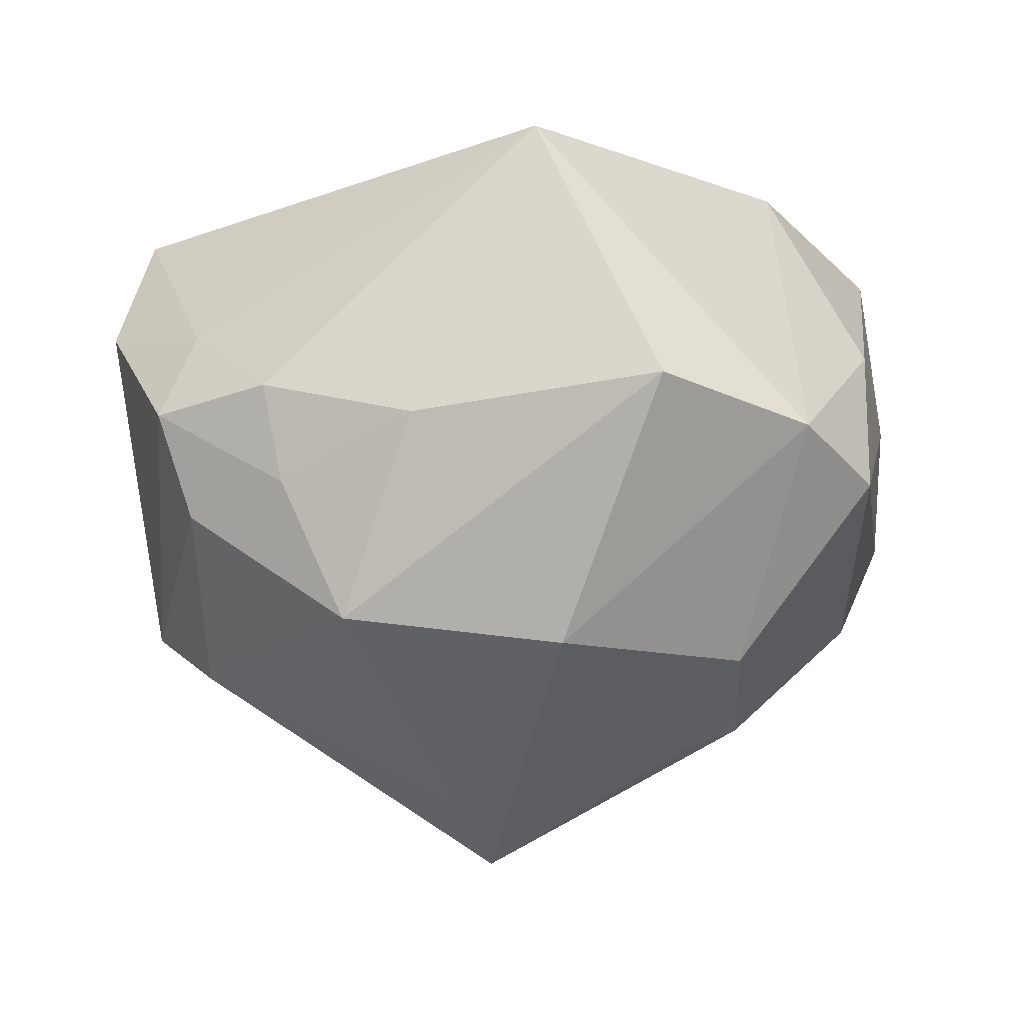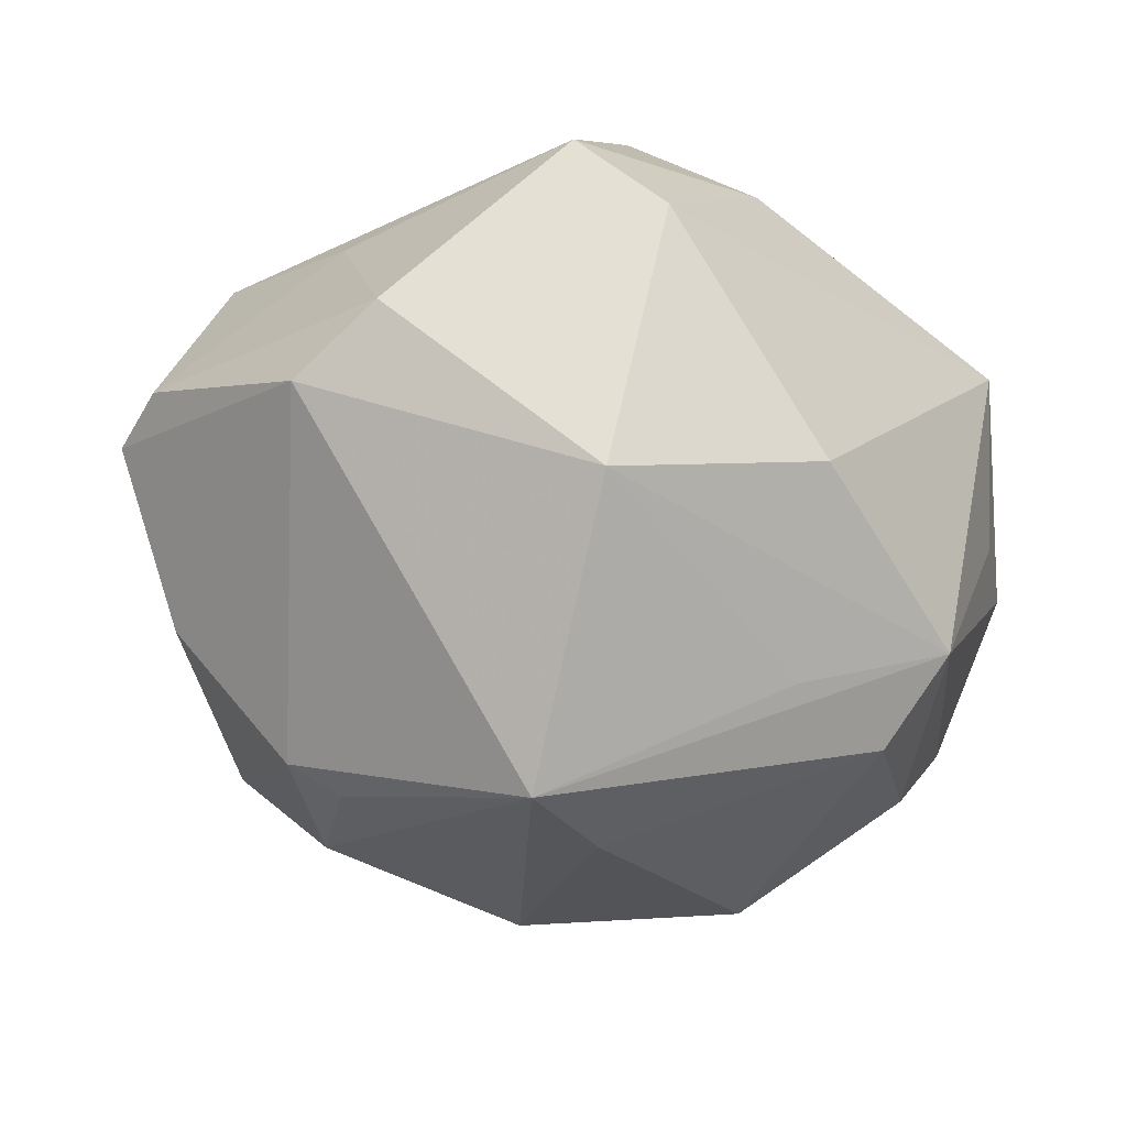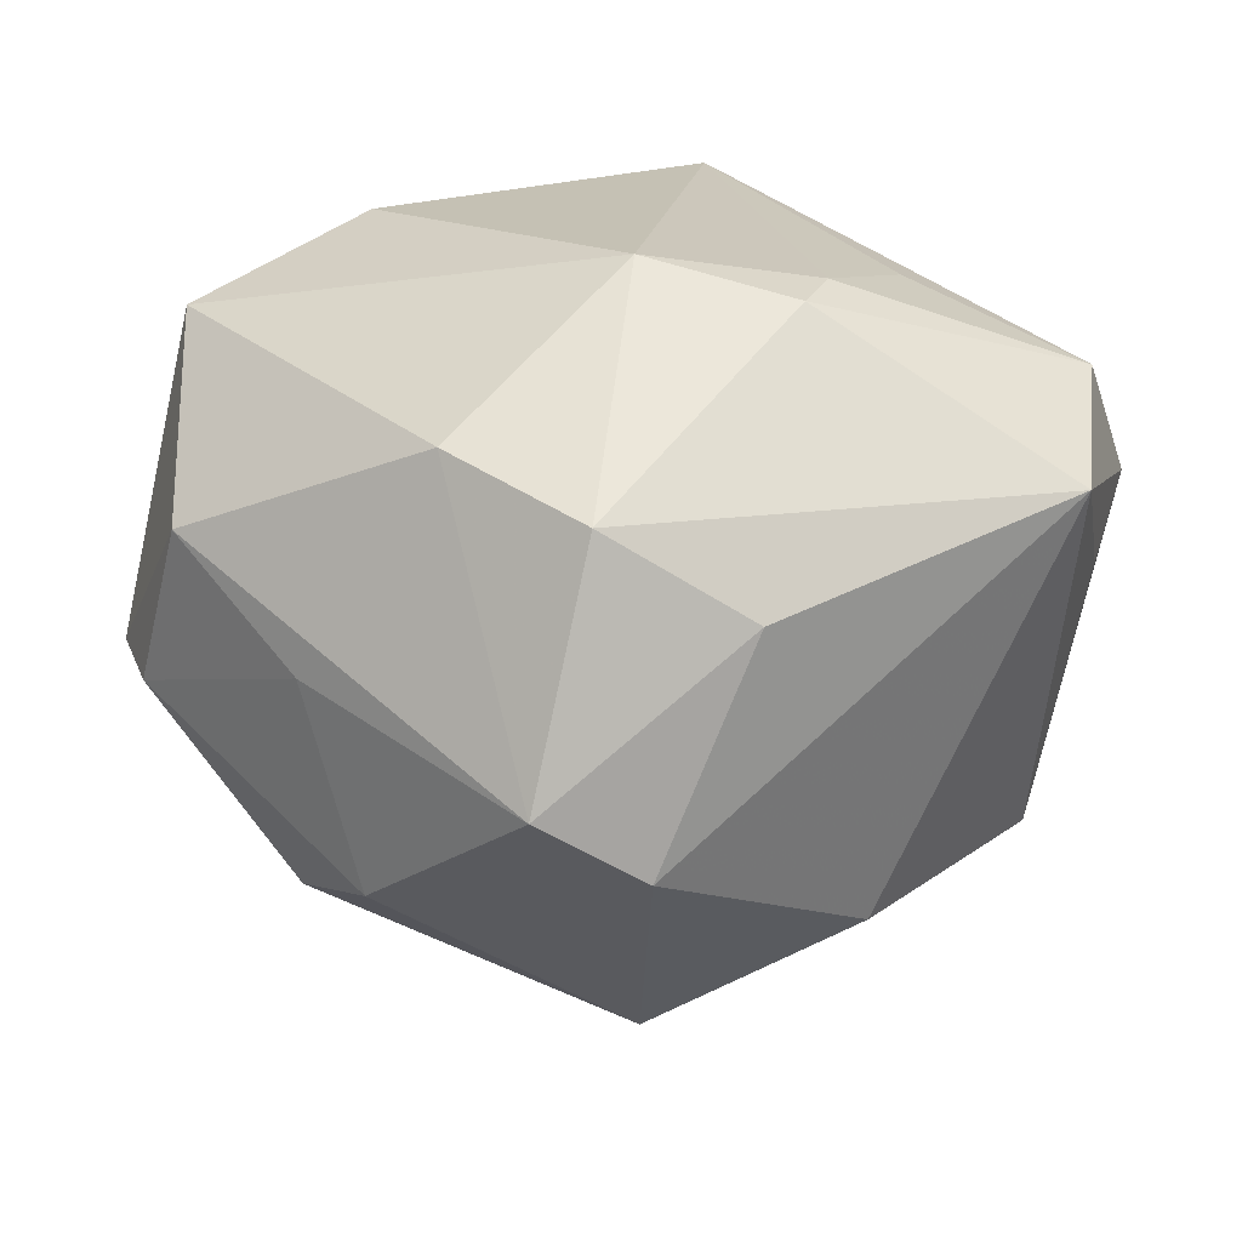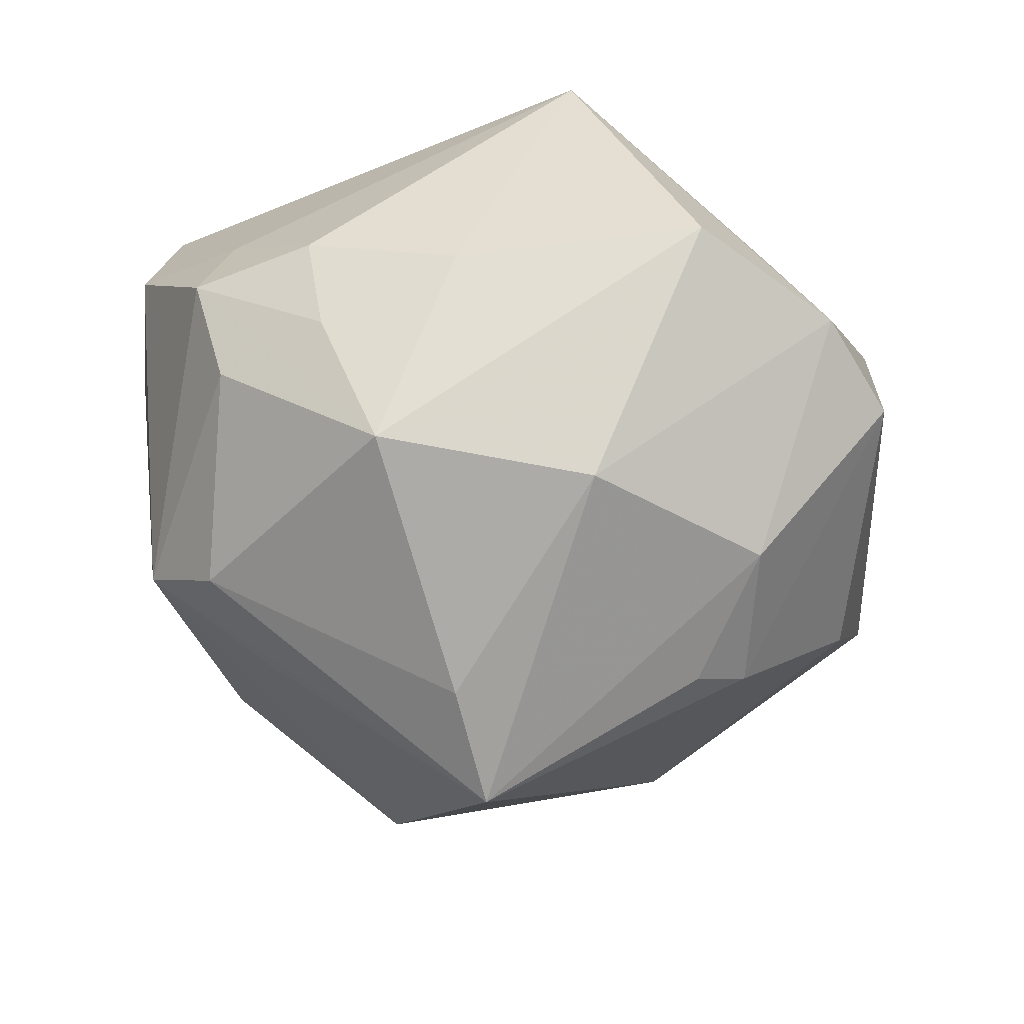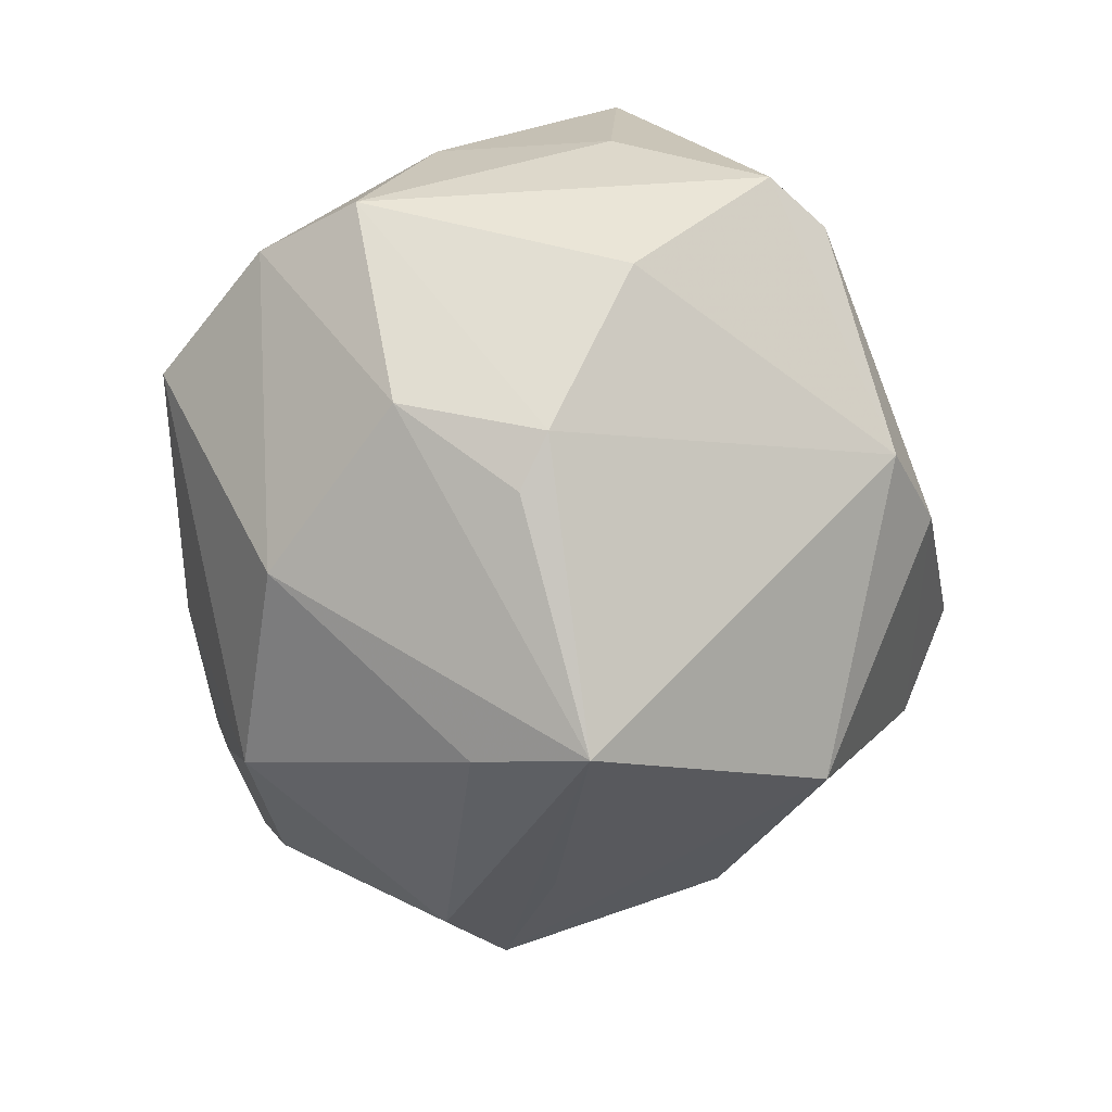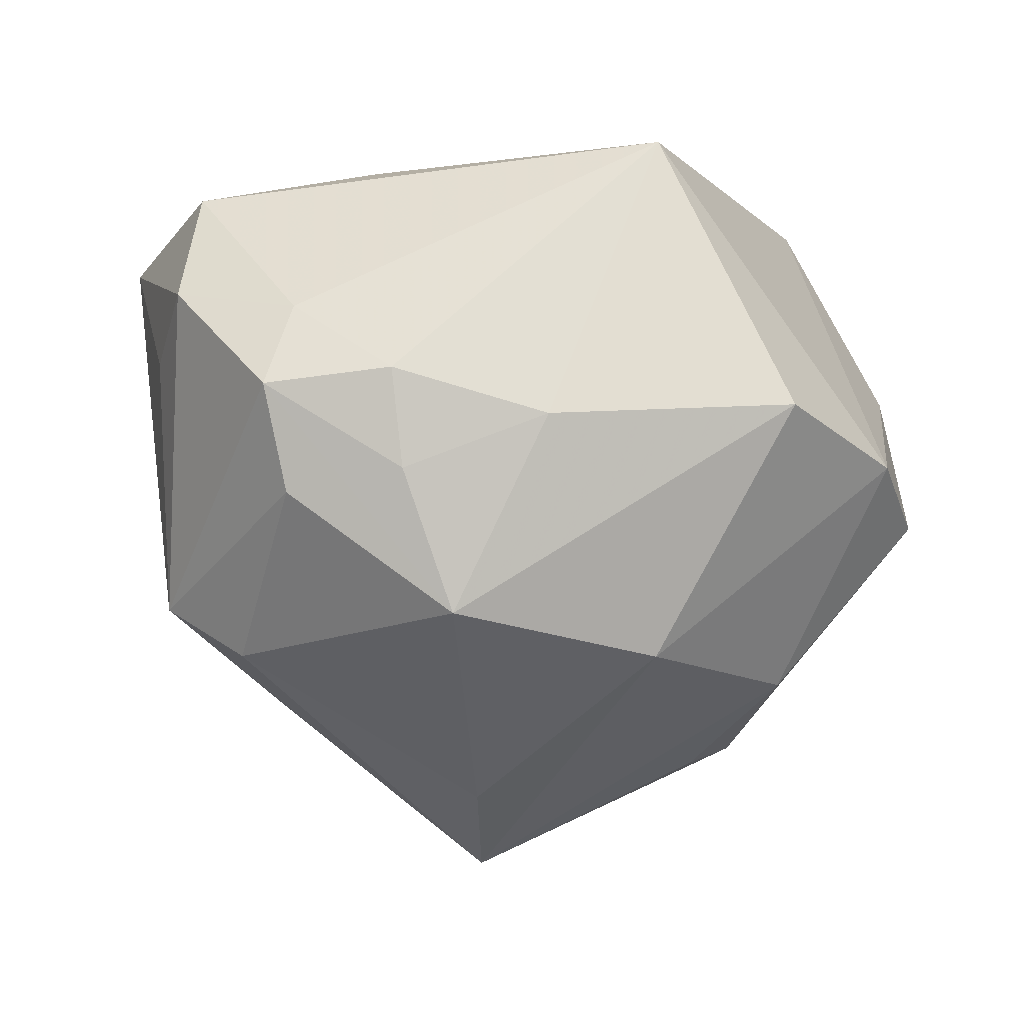
<metadata>
{"format":"obj","ext":"obj","renderer":"f3d","projection":"perspective","resolution":1024,"background":"white","views":[{"elev":-18.1,"azim":-6.7,"up":"+Z"},{"elev":37.3,"azim":-173.2,"up":"+Y"},{"elev":33.7,"azim":-170.4,"up":"+Z"},{"elev":-45.6,"azim":-13.2,"up":"+Z"},{"elev":-65.6,"azim":76.0,"up":"+Z"},{"elev":-17.2,"azim":-27.0,"up":"+Z"}]}
</metadata>
<code>
v 0.03815 -0.0005546 -0.01775
v 0.04595 0.01189 -0.004028
v -0.02042 -0.02627 -0.02514
v -0.04374 -0.0007013 0.00608
v -0.007337 -0.005391 -0.03919
v -0.04006 -0.02248 -0.002553
v 0.02651 -0.03617 -0.005714
v -0.001395 0.003618 0.03634
v 0.02381 0.03063 0.006721
v -0.02708 -0.02821 -0.01131
v -0.04266 0.01096 0.02078
v -0.001664 0.004952 -0.04438
v -0.0168 0.006549 0.03459
v -0.0144 -0.03566 -0.005799
v 0.01865 -0.006964 -0.03325
v 0.02471 0.03013 -0.01645
v -0.02649 0.02567 -0.01728
v 0.04209 0.01885 -0.003625
v 0.02439 -0.005572 -0.03078
v 0.04312 -0.003664 0.005526
v -0.001794 -0.03698 0.02628
v 0.04184 -0.002335 0.02447
v -0.002894 0.03352 0.02663
v 0.03749 0.02011 0.01405
v -0.01709 0.03295 0.01821
v -0.03936 0.005506 -0.01957
v 0.001972 -0.02822 -0.02755
v 0.01706 0.03683 -0.01156
v -0.03625 -0.02006 -0.01292
v -0.0455 -0.01083 0.01029
v 0.02201 -0.02022 -0.02674
v -0.03635 -0.02096 0.007033
v -0.02365 -0.0126 0.02801
v -0.03365 -0.002168 -0.02573
v 0.02743 -0.01688 0.02848
v 0.03695 -0.02077 0.008035
v 0.03498 -0.02788 -0.009148
v 0.01174 0.0253 0.02804
v -0.009606 0.04329 -0.001779
v 0.0003504 0.04568 0.005221
v -0.0418 -0.006977 0.02329
v -0.02504 0.007395 -0.02809
v -0.01817 0.00063 0.03388
v -0.0293 -0.0301 -0.0015
v -0.006554 0.03101 -0.02804
v 0.01016 -0.04332 -0.003329
f 16 12 45
f 45 28 16
f 39 28 45
f 23 11 13
f 2 37 1
f 1 16 2
f 19 1 37
f 12 16 19
f 16 1 19
f 32 44 21
f 20 37 2
f 2 22 20
f 45 12 42
f 42 26 45
f 12 26 42
f 30 11 4
f 4 26 30
f 11 26 4
f 24 22 2
f 25 11 23
f 25 39 11
f 40 25 23
f 39 25 40
f 28 39 40
f 40 24 9
f 40 9 28
f 45 26 17
f 17 39 45
f 17 26 11
f 11 39 17
f 22 24 38
f 38 40 23
f 24 40 38
f 22 38 8
f 23 13 8
f 8 38 23
f 41 13 11
f 30 32 41
f 41 32 21
f 41 11 30
f 46 7 21
f 27 7 46
f 31 19 37
f 31 7 27
f 37 7 31
f 27 12 31
f 37 20 36
f 36 20 22
f 36 7 37
f 30 26 6
f 26 29 6
f 6 32 30
f 44 32 6
f 34 26 12
f 34 29 26
f 18 16 28
f 28 9 18
f 9 24 18
f 2 16 18
f 18 24 2
f 35 8 21
f 22 8 35
f 35 36 22
f 21 7 35
f 7 36 35
f 13 41 43
f 21 8 43
f 43 8 13
f 3 6 29
f 29 34 3
f 27 46 3
f 12 19 15
f 15 31 12
f 19 31 15
f 33 41 21
f 21 43 33
f 33 43 41
f 44 6 10
f 6 3 10
f 5 34 12
f 5 3 34
f 5 12 27
f 27 3 5
f 14 3 46
f 14 10 3
f 44 10 14
f 21 44 14
f 14 46 21

</code>
